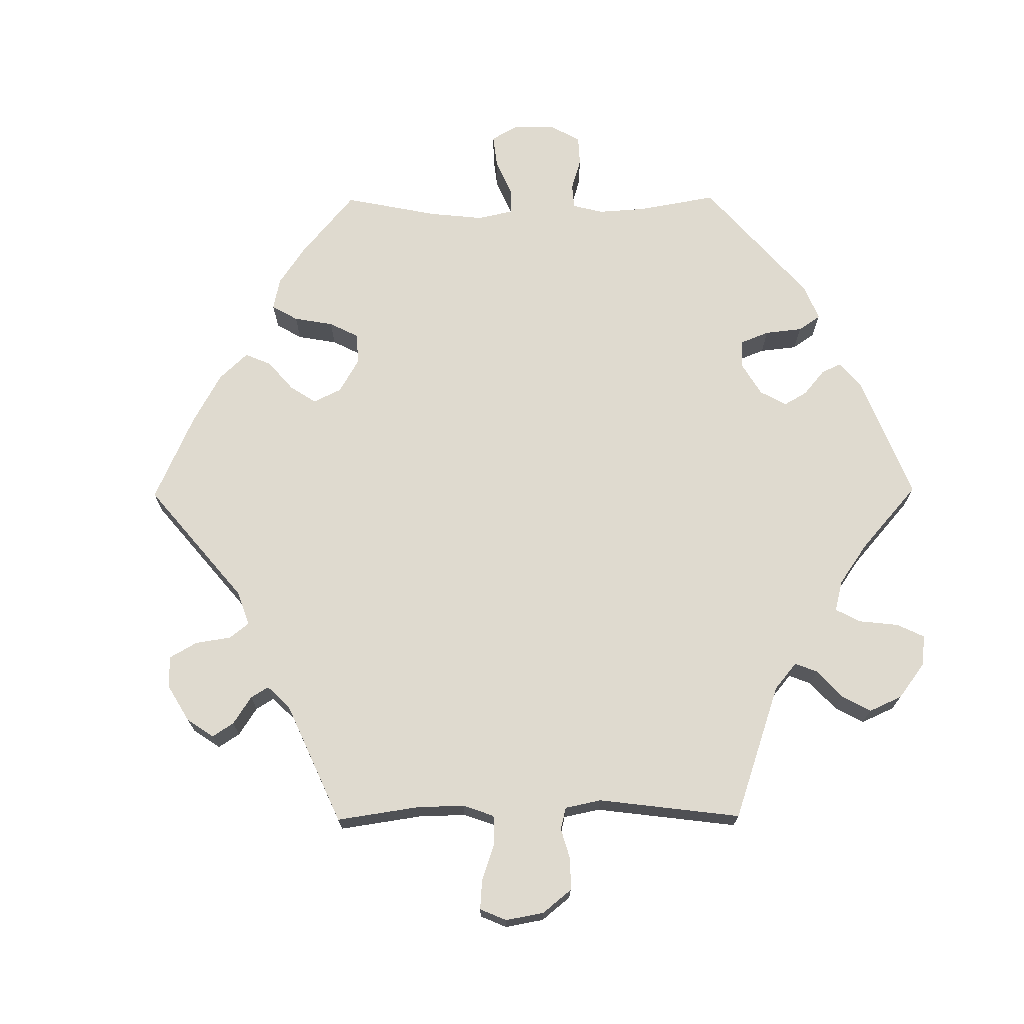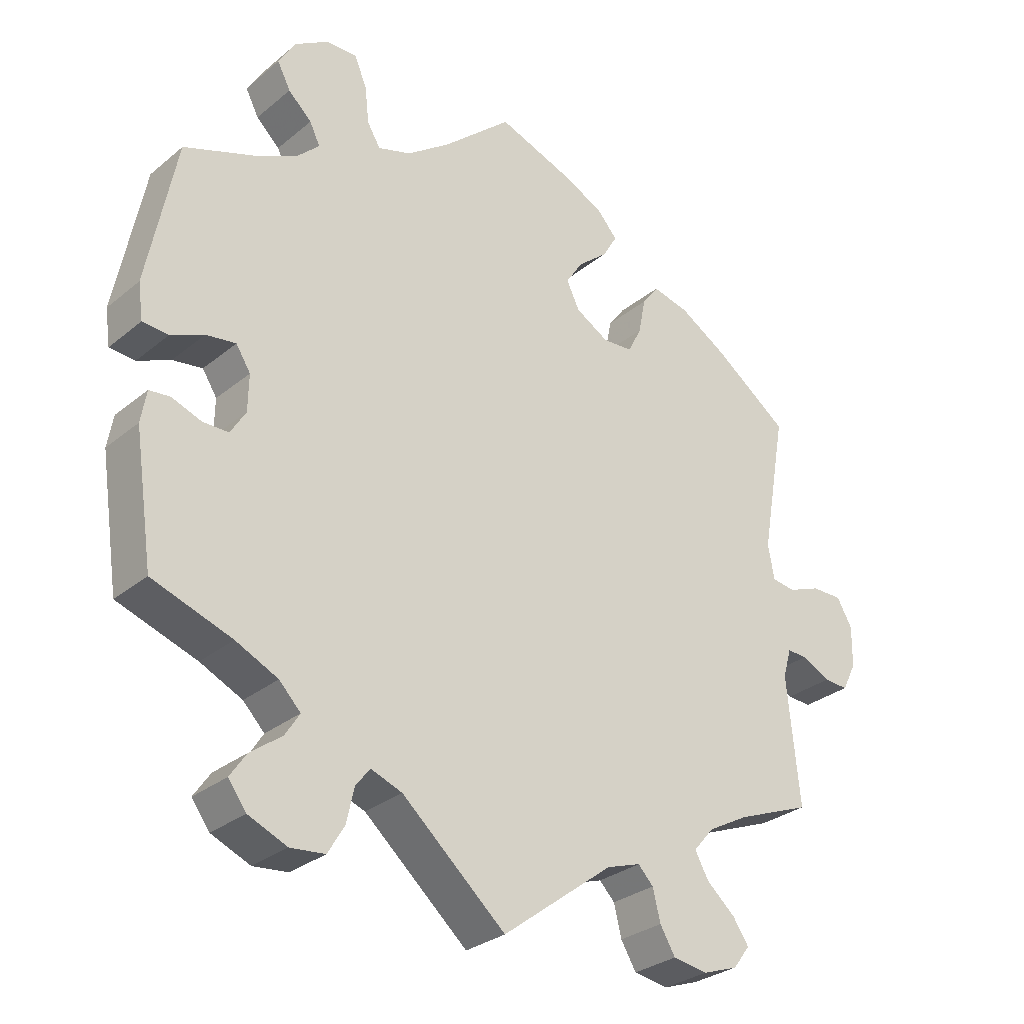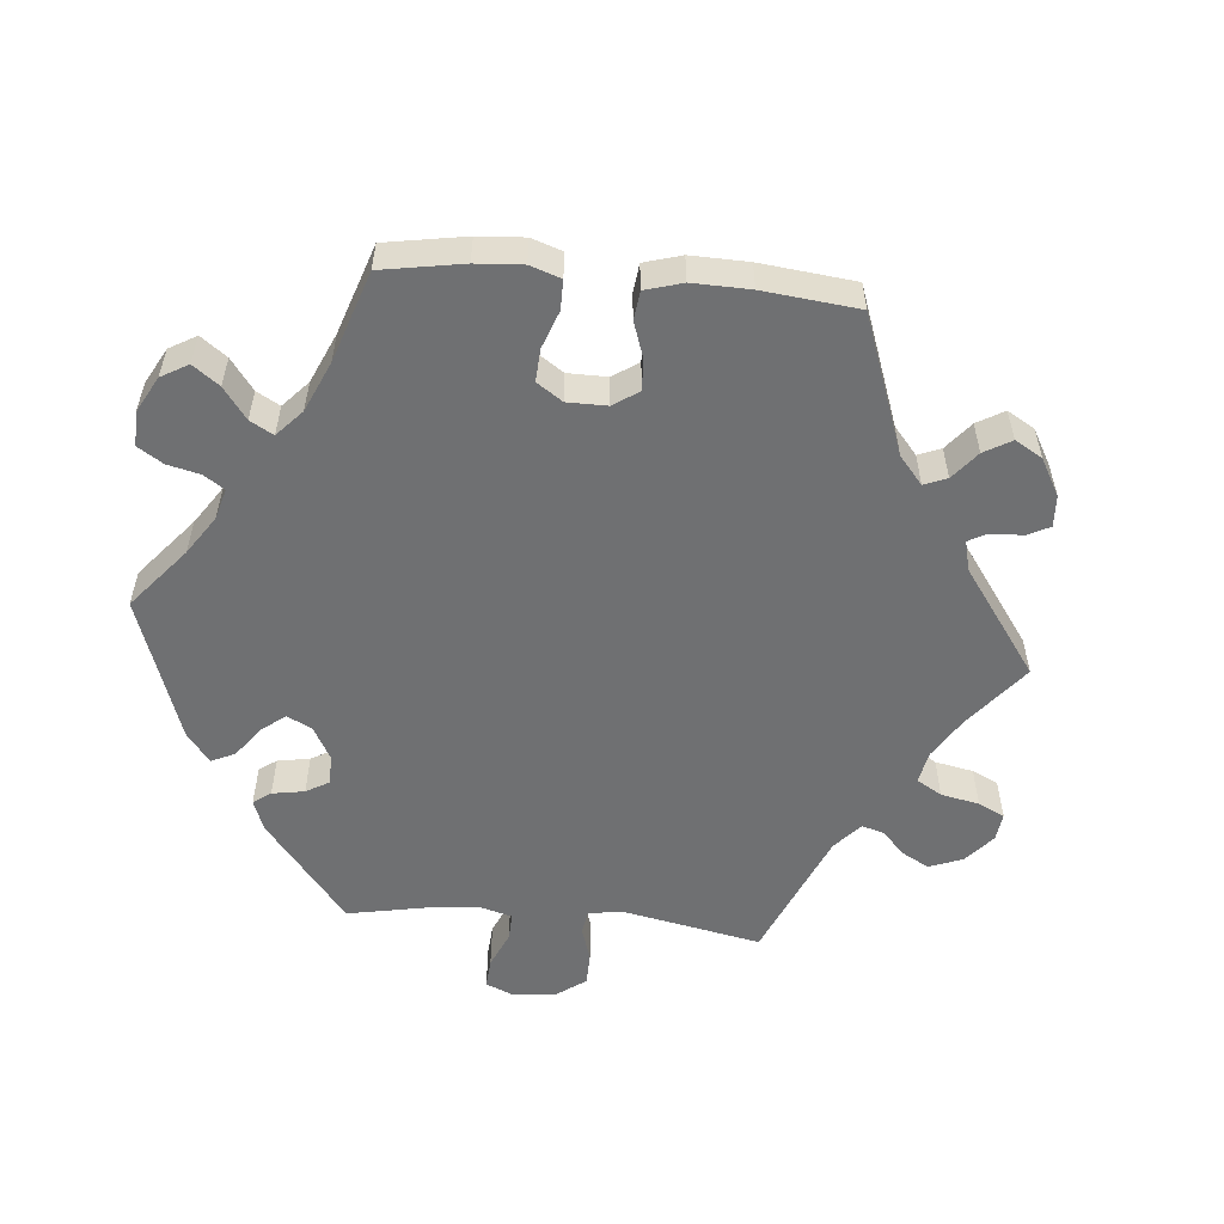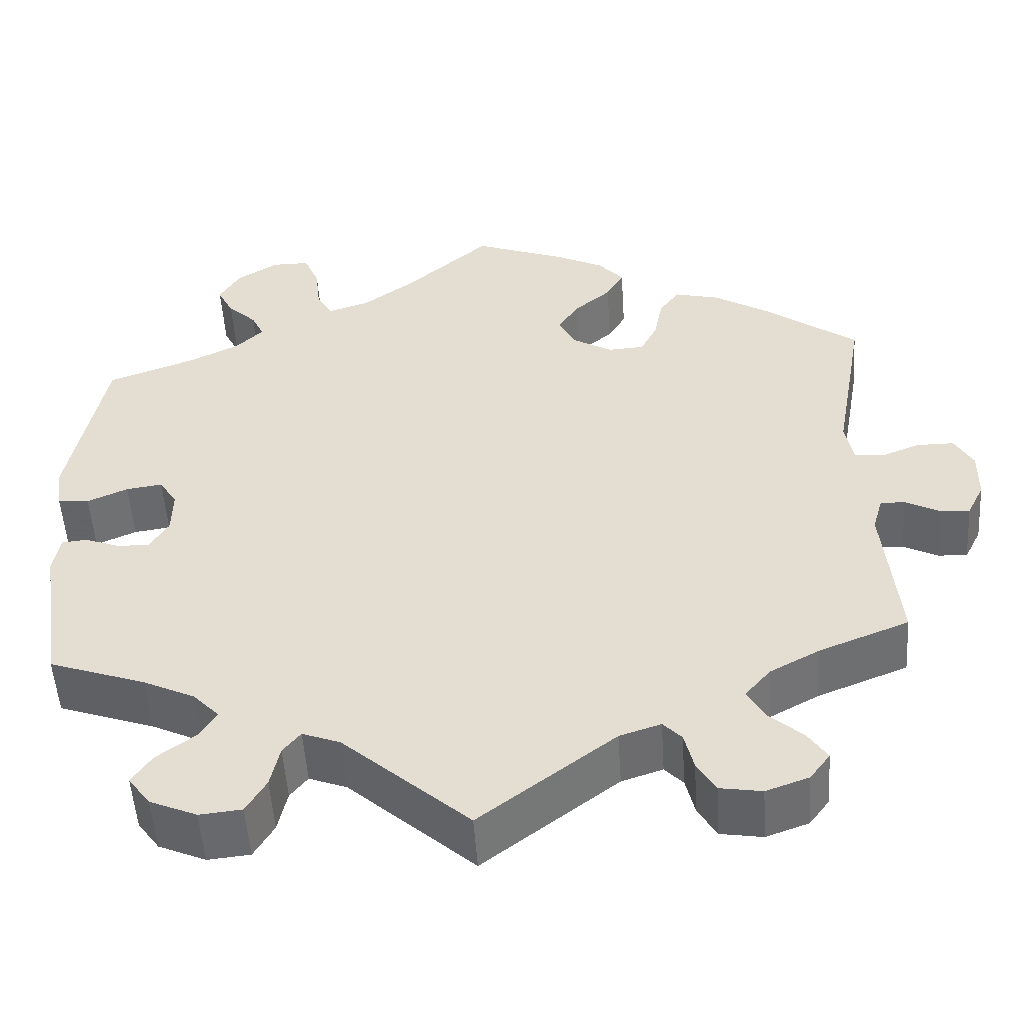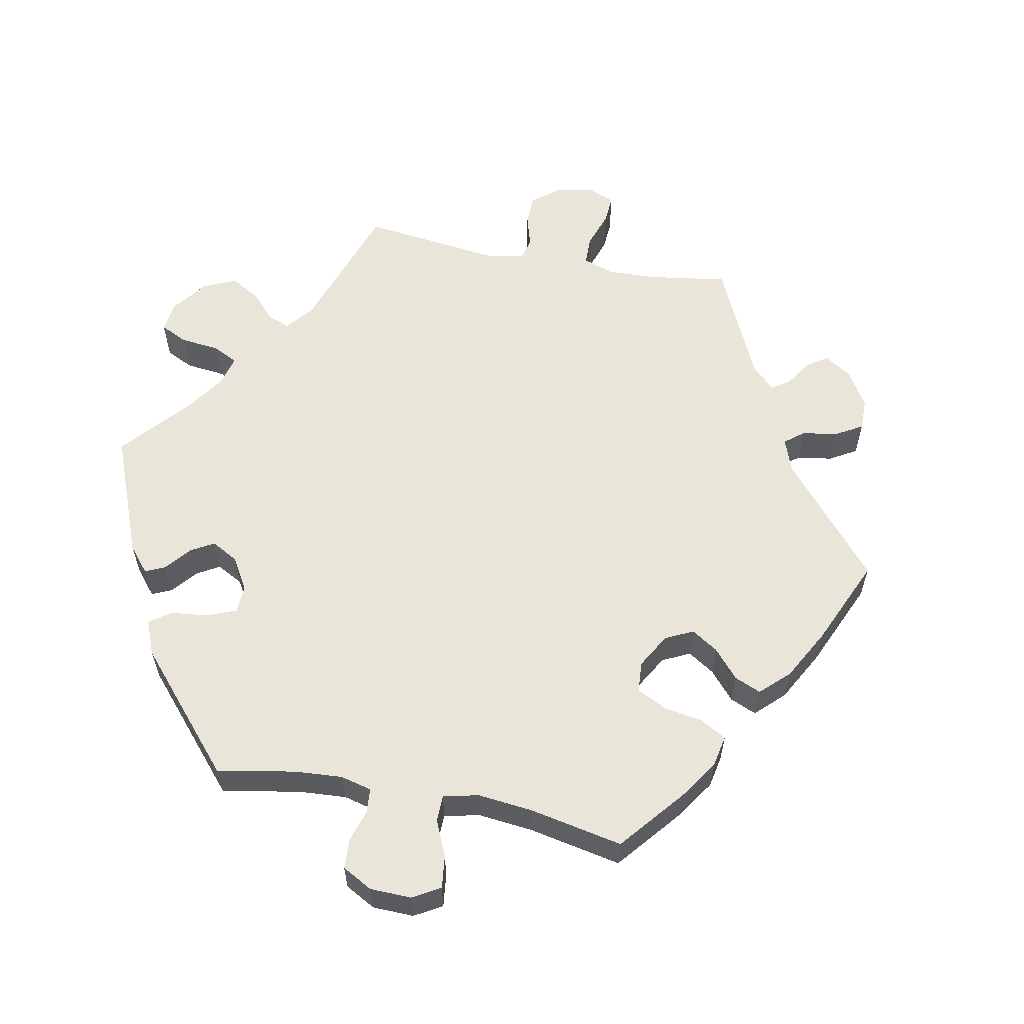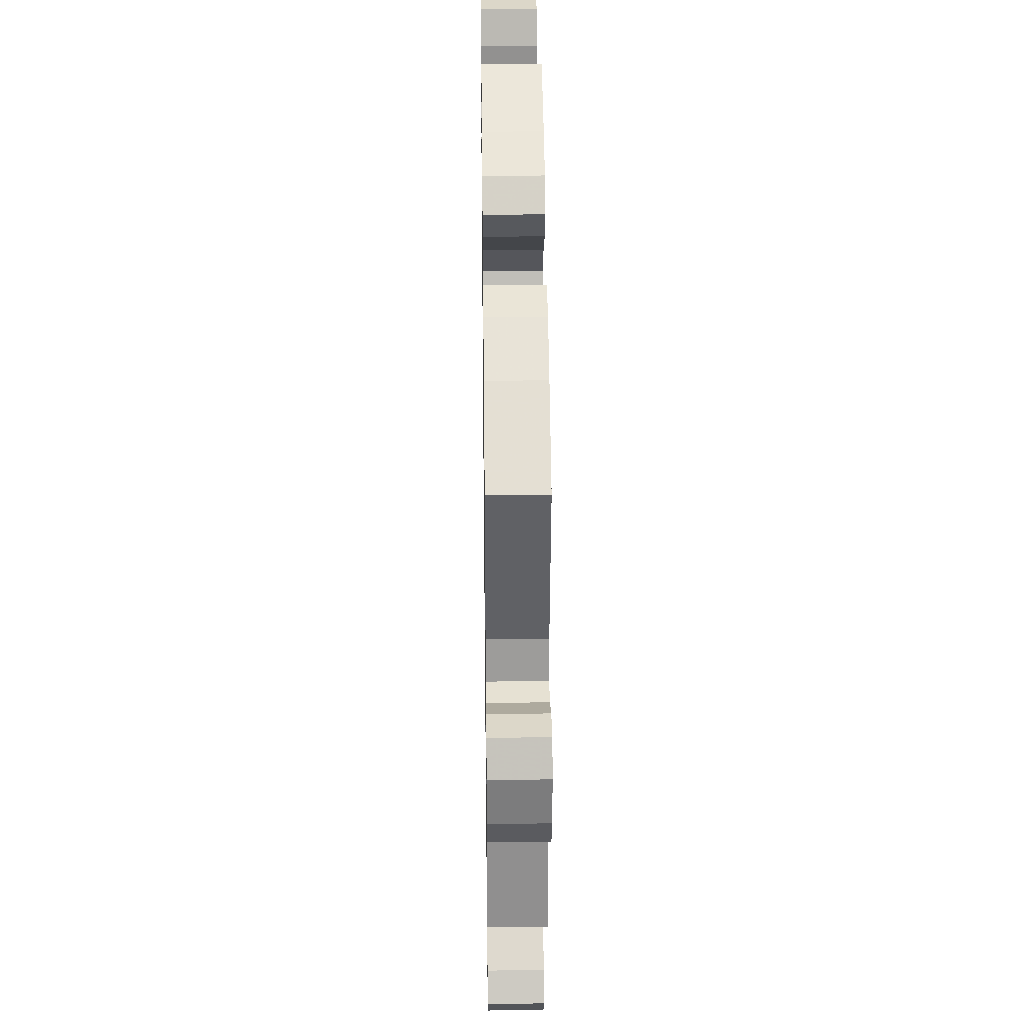
<metadata>
{"format":"obj","ext":"obj","renderer":"f3d","projection":"perspective","resolution":1024,"background":"white","views":[{"elev":70.7,"azim":149.5,"up":"+Y"},{"elev":-29.4,"azim":-39.8,"up":"+Z"},{"elev":-54.8,"azim":24.7,"up":"+Y"},{"elev":-51.9,"azim":3.7,"up":"+Z"},{"elev":58.5,"azim":-19.0,"up":"+Y"},{"elev":30.3,"azim":89.2,"up":"+Z"}]}
</metadata>
<code>
v -0.15 0.07 -0.446
v -0.195 0.07 -0.429
v -0.216 0.07 -0.455
v -0.227 0.07 -0.505
v -0.251 0.07 -0.545
v -0.301 0.07 -0.55
v -0.357 0.07 -0.526
v -0.383 0.07 -0.491
v -0.359 0.07 -0.456
v -0.314 0.07 -0.423
v -0.293 0.07 -0.39
v -0.324 0.07 -0.358
v -0.385 0.07 -0.329
v -0.5 0.07 -0.289
v -0.527 0.07 -0.106
v -0.519 0.07 -0.06
v -0.489 0.07 -0.057
v -0.446 0.07 -0.073
v -0.409 0.07 -0.073
v -0.387 0.07 -0.037
v -0.386 0.07 0.016
v -0.407 0.07 0.049
v -0.45 0.07 0.043
v -0.498 0.07 0.022
v -0.535 0.07 0.025
v -0.542 0.07 0.077
v -0.5 0.07 0.289
v -0.395 0.07 0.327
v -0.336 0.07 0.356
v -0.304 0.07 0.387
v -0.319 0.07 0.418
v -0.353 0.07 0.45
v -0.372 0.07 0.487
v -0.347 0.07 0.528
v -0.298 0.07 0.558
v -0.254 0.07 0.558
v -0.236 0.07 0.516
v -0.23 0.07 0.462
v -0.211 0.07 0.43
v -0.163 0.07 0.445
v -0.101 0.07 0.49
v -0.001 0.07 0.578
v 0.107 0.07 0.538
v 0.166 0.07 0.509
v 0.196 0.07 0.475
v 0.175 0.07 0.439
v 0.132 0.07 0.403
v 0.107 0.07 0.365
v 0.126 0.07 0.326
v 0.174 0.07 0.298
v 0.217 0.07 0.301
v 0.237 0.07 0.34
v 0.247 0.07 0.392
v 0.271 0.07 0.424
v 0.324 0.07 0.411
v 0.393 0.07 0.369
v 0.501 0.07 0.29
v 0.465 0.07 0.087
v 0.474 0.07 0.037
v 0.508 0.07 0.032
v 0.555 0.07 0.05
v 0.599 0.07 0.05
v 0.621 0.07 0.011
v 0.62 0.07 -0.048
v 0.6 0.07 -0.088
v 0.565 0.07 -0.086
v 0.524 0.07 -0.065
v 0.495 0.07 -0.064
v 0.483 0.07 -0.106
v 0.501 0.07 -0.289
v 0.394 0.07 -0.331
v 0.335 0.07 -0.363
v 0.305 0.07 -0.398
v 0.325 0.07 -0.434
v 0.366 0.07 -0.47
v 0.389 0.07 -0.504
v 0.365 0.07 -0.536
v 0.314 0.07 -0.554
v 0.264 0.07 -0.546
v 0.242 0.07 -0.509
v 0.231 0.07 -0.464
v 0.209 0.07 -0.441
v 0.16 0.07 -0.457
v 0 0.07 -0.578
v -0.15 0 -0.446
v -0.195 0 -0.429
v -0.216 0 -0.455
v -0.227 0 -0.505
v -0.251 0 -0.545
v -0.301 0 -0.55
v -0.357 0 -0.526
v -0.383 0 -0.491
v -0.359 0 -0.456
v -0.314 0 -0.423
v -0.293 0 -0.39
v -0.324 0 -0.358
v -0.385 0 -0.329
v -0.5 0 -0.289
v -0.527 0 -0.106
v -0.519 0 -0.06
v -0.489 0 -0.057
v -0.446 0 -0.073
v -0.409 0 -0.073
v -0.387 0 -0.037
v -0.386 0 0.016
v -0.407 0 0.049
v -0.45 0 0.043
v -0.498 0 0.022
v -0.535 0 0.025
v -0.542 0 0.077
v -0.5 0 0.289
v -0.395 0 0.327
v -0.336 0 0.356
v -0.304 0 0.387
v -0.319 0 0.418
v -0.353 0 0.45
v -0.372 0 0.487
v -0.347 0 0.528
v -0.298 0 0.558
v -0.254 0 0.558
v -0.236 0 0.516
v -0.23 0 0.462
v -0.211 0 0.43
v -0.163 0 0.445
v -0.101 0 0.49
v -0.001 0 0.578
v 0.107 0 0.538
v 0.166 0 0.509
v 0.196 0 0.475
v 0.175 0 0.439
v 0.132 0 0.403
v 0.107 0 0.365
v 0.126 0 0.326
v 0.174 0 0.298
v 0.217 0 0.301
v 0.237 0 0.34
v 0.247 0 0.392
v 0.271 0 0.424
v 0.324 0 0.411
v 0.393 0 0.369
v 0.501 0 0.29
v 0.465 0 0.087
v 0.474 0 0.037
v 0.508 0 0.032
v 0.555 0 0.05
v 0.599 0 0.05
v 0.621 0 0.011
v 0.62 0 -0.048
v 0.6 0 -0.088
v 0.565 0 -0.086
v 0.524 0 -0.065
v 0.495 0 -0.064
v 0.483 0 -0.106
v 0.501 0 -0.289
v 0.394 0 -0.331
v 0.335 0 -0.363
v 0.305 0 -0.398
v 0.325 0 -0.434
v 0.366 0 -0.47
v 0.389 0 -0.504
v 0.365 0 -0.536
v 0.314 0 -0.554
v 0.264 0 -0.546
v 0.242 0 -0.509
v 0.231 0 -0.464
v 0.209 0 -0.441
v 0.16 0 -0.457
v 0 0 -0.578
f 83 84 1
f 82 83 1 2
f 78 79 80 81
f 76 77 78 81
f 74 75 76 81
f 73 74 81 82
f 72 73 82 2
f 69 70 71
f 68 69 71 72
f 64 65 66 67
f 64 67 68
f 63 64 68
f 60 61 62 63
f 59 60 63 68
f 55 56 57 58
f 55 58 59
f 52 53 54 55
f 51 52 55 59
f 50 51 59 68
f 44 45 46 47
f 44 47 48
f 41 42 43 44
f 40 41 44 48
f 39 40 48 49
f 35 36 37 38
f 35 38 39
f 34 35 39
f 31 32 33 34
f 30 31 34 39
f 29 30 39 49
f 25 26 27 28
f 23 24 25 28
f 22 23 28 29
f 21 22 29 49
f 15 16 17 18
f 13 14 15 18
f 12 13 18 19
f 11 12 19 20
f 7 8 9 10
f 7 10 11
f 6 7 11
f 3 4 5 6
f 2 3 6 11
f 49 50 68 72
f 20 21 49 72
f 2 11 20 72
f 85 168 167
f 86 85 167 166
f 165 164 163 162
f 165 162 161 160
f 165 160 159 158
f 166 165 158 157
f 86 166 157 156
f 155 154 153
f 156 155 153 152
f 151 150 149 148
f 152 151 148
f 152 148 147
f 147 146 145 144
f 152 147 144 143
f 142 141 140 139
f 143 142 139
f 139 138 137 136
f 143 139 136 135
f 152 143 135 134
f 131 130 129 128
f 132 131 128
f 128 127 126 125
f 132 128 125 124
f 133 132 124 123
f 122 121 120 119
f 123 122 119
f 123 119 118
f 118 117 116 115
f 123 118 115 114
f 133 123 114 113
f 112 111 110 109
f 112 109 108 107
f 113 112 107 106
f 133 113 106 105
f 102 101 100 99
f 102 99 98 97
f 103 102 97 96
f 104 103 96 95
f 94 93 92 91
f 95 94 91
f 95 91 90
f 90 89 88 87
f 95 90 87 86
f 156 152 134 133
f 156 133 105 104
f 156 104 95 86
f 1 85 86 2
f 2 86 87 3
f 3 87 88 4
f 4 88 89 5
f 5 89 90 6
f 6 90 91 7
f 7 91 92 8
f 8 92 93 9
f 9 93 94 10
f 10 94 95 11
f 11 95 96 12
f 12 96 97 13
f 13 97 98 14
f 14 98 99 15
f 15 99 100 16
f 16 100 101 17
f 17 101 102 18
f 18 102 103 19
f 19 103 104 20
f 20 104 105 21
f 21 105 106 22
f 22 106 107 23
f 23 107 108 24
f 24 108 109 25
f 25 109 110 26
f 26 110 111 27
f 27 111 112 28
f 28 112 113 29
f 29 113 114 30
f 30 114 115 31
f 31 115 116 32
f 32 116 117 33
f 33 117 118 34
f 34 118 119 35
f 35 119 120 36
f 36 120 121 37
f 37 121 122 38
f 38 122 123 39
f 39 123 124 40
f 40 124 125 41
f 41 125 126 42
f 42 126 127 43
f 43 127 128 44
f 44 128 129 45
f 45 129 130 46
f 46 130 131 47
f 47 131 132 48
f 48 132 133 49
f 49 133 134 50
f 50 134 135 51
f 51 135 136 52
f 52 136 137 53
f 53 137 138 54
f 54 138 139 55
f 55 139 140 56
f 56 140 141 57
f 57 141 142 58
f 58 142 143 59
f 59 143 144 60
f 60 144 145 61
f 61 145 146 62
f 62 146 147 63
f 63 147 148 64
f 64 148 149 65
f 65 149 150 66
f 66 150 151 67
f 67 151 152 68
f 68 152 153 69
f 69 153 154 70
f 70 154 155 71
f 71 155 156 72
f 72 156 157 73
f 73 157 158 74
f 74 158 159 75
f 75 159 160 76
f 76 160 161 77
f 77 161 162 78
f 78 162 163 79
f 79 163 164 80
f 80 164 165 81
f 81 165 166 82
f 82 166 167 83
f 83 167 168 84
f 84 168 85 1

</code>
